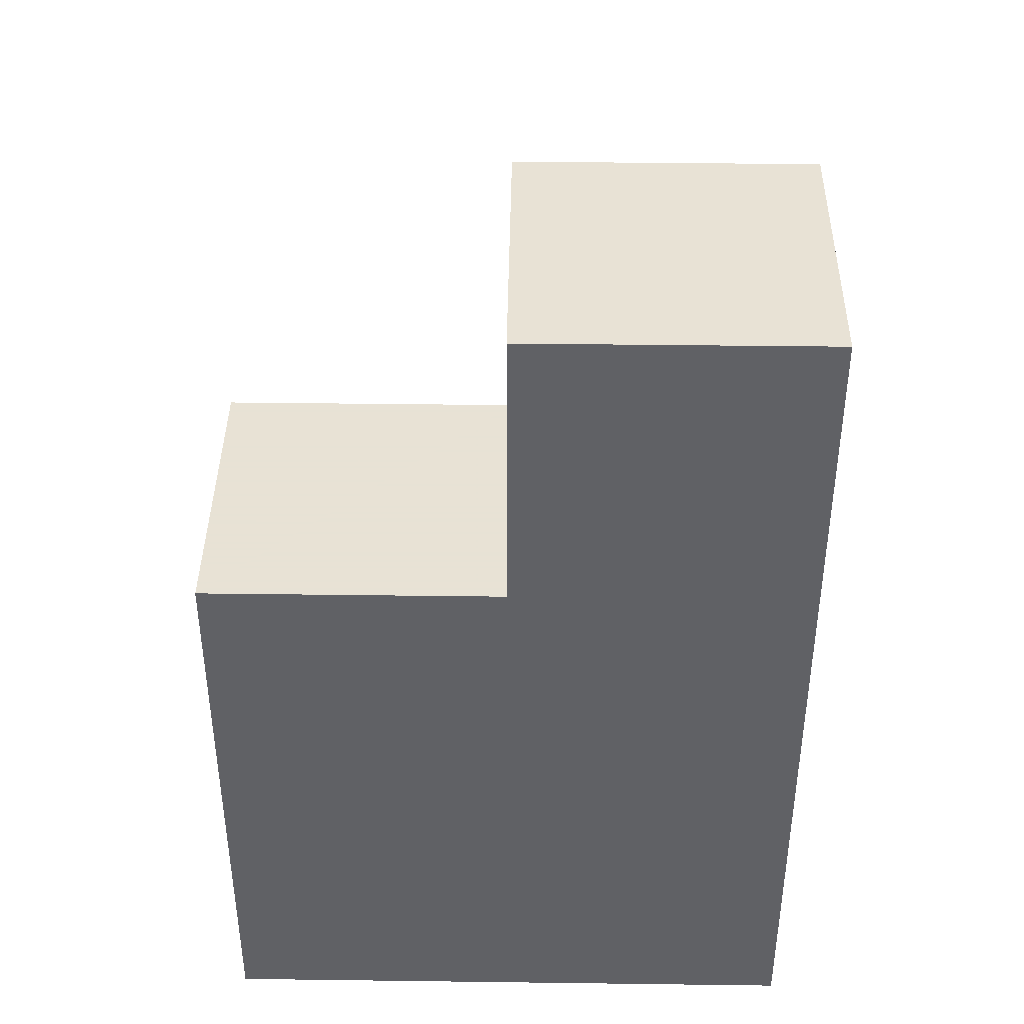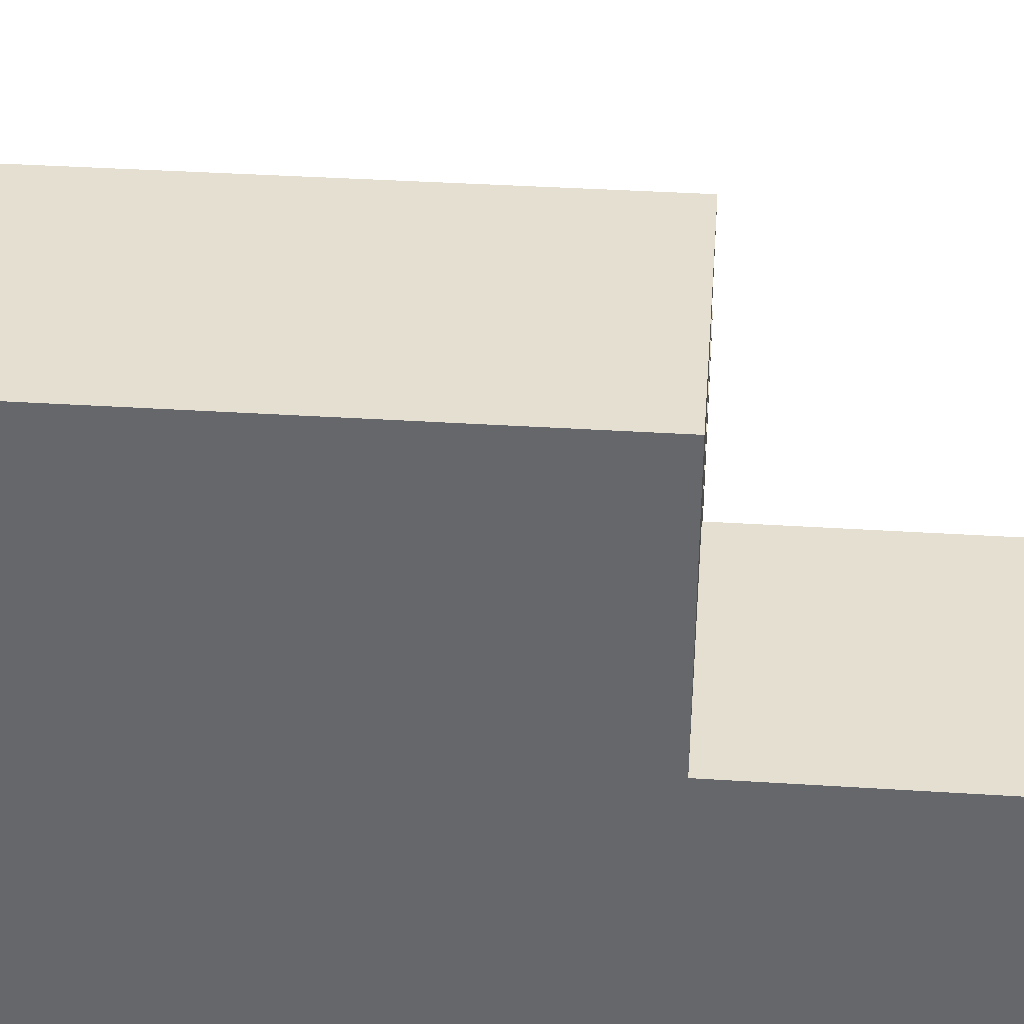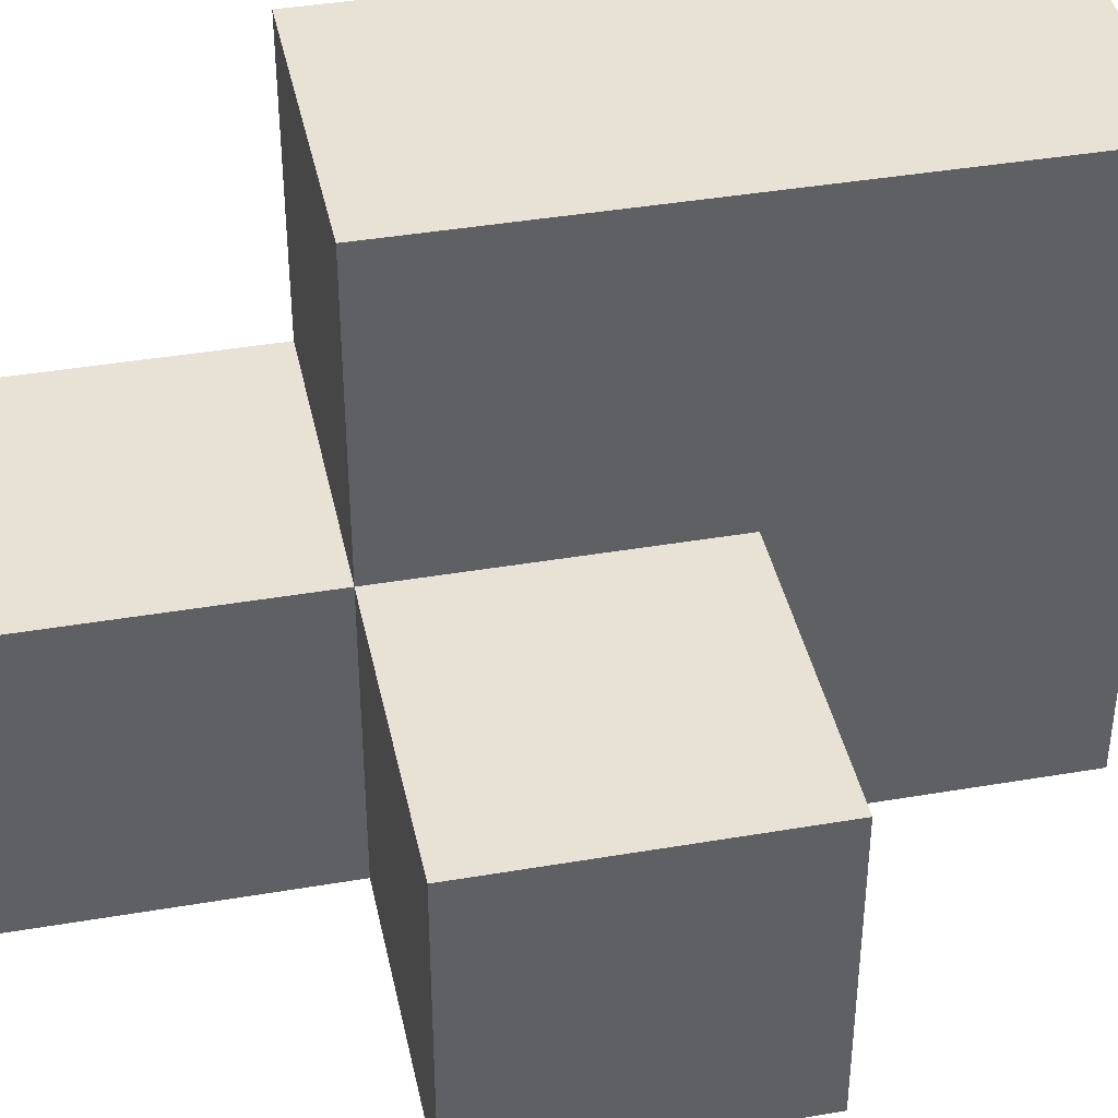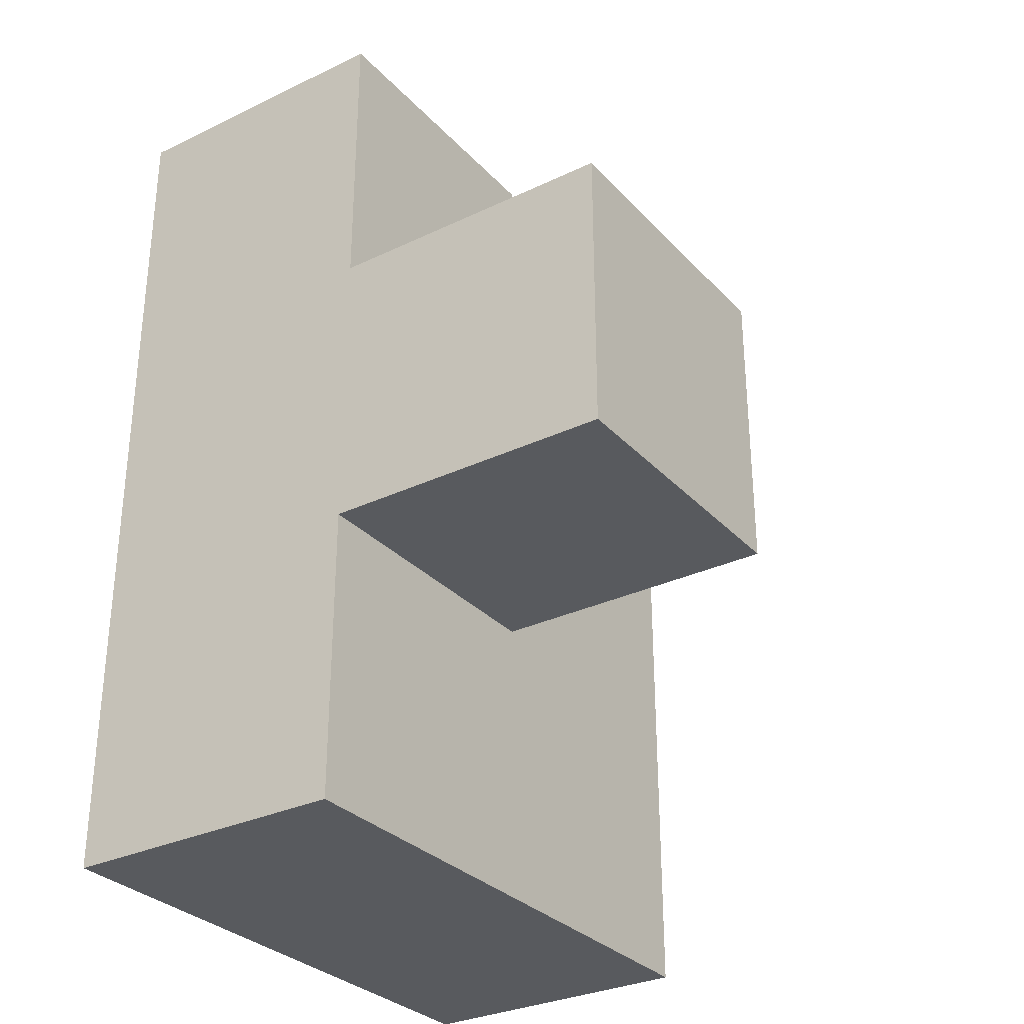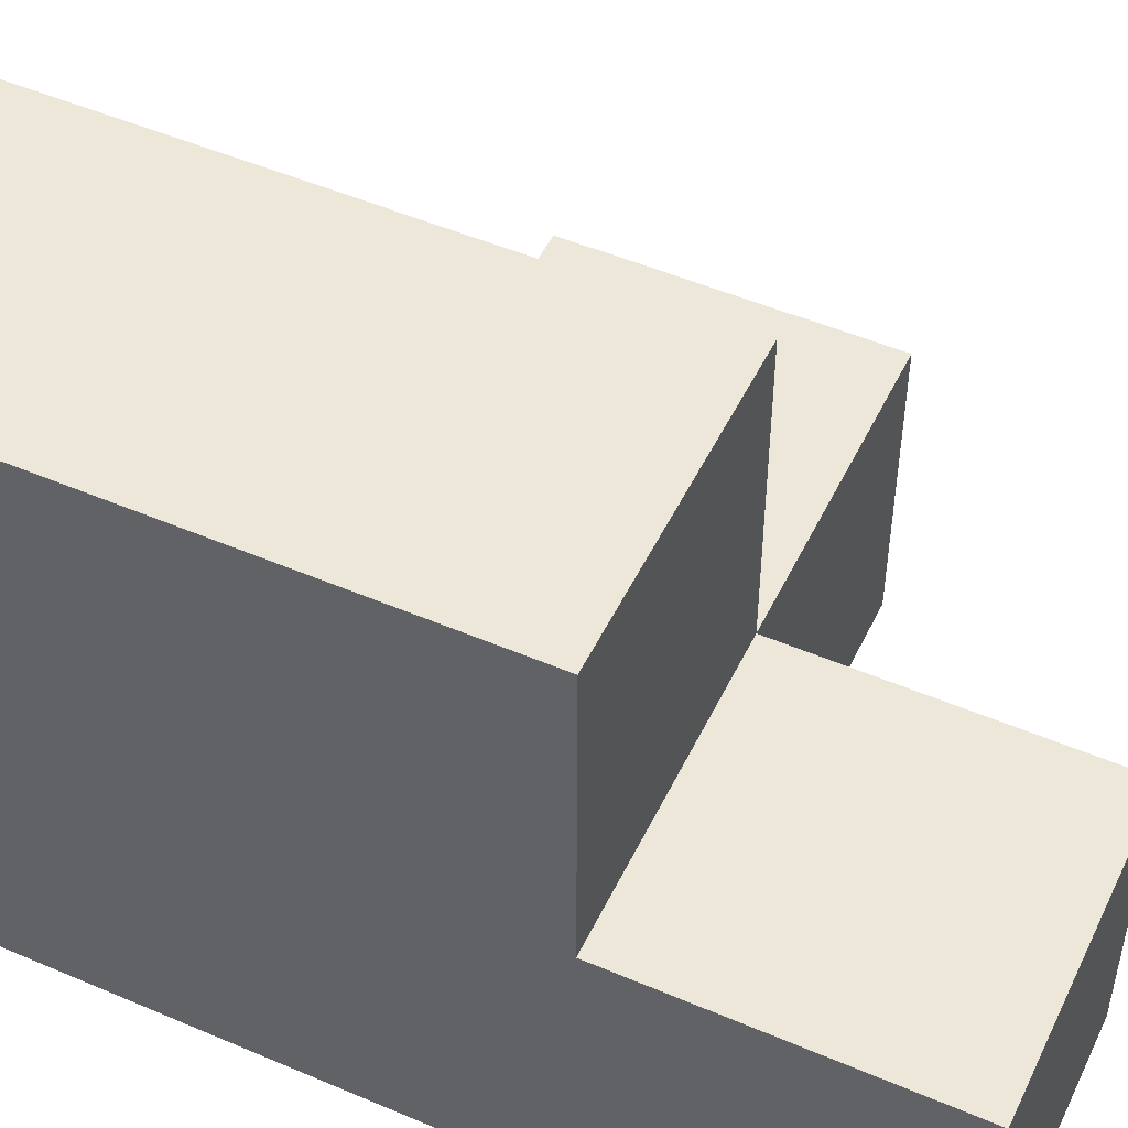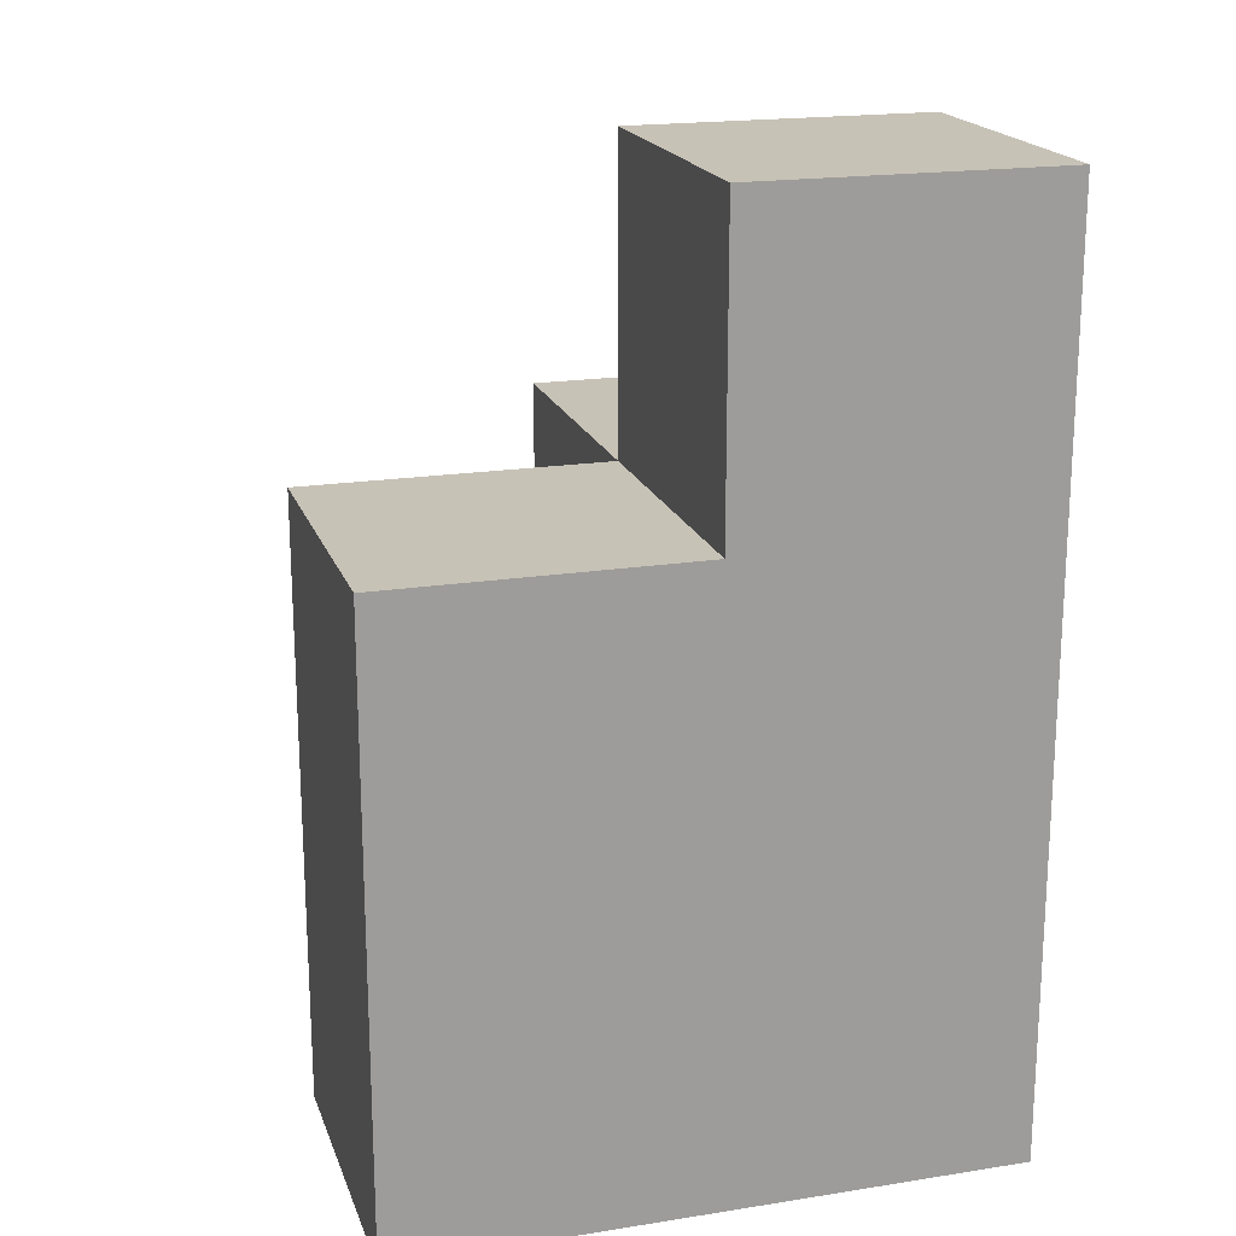
<metadata>
{"format":"obj","ext":"obj","renderer":"f3d","projection":"perspective","resolution":1024,"background":"white","views":[{"elev":40.6,"azim":-89.1,"up":"+Z"},{"elev":37.3,"azim":-85.3,"up":"+Y"},{"elev":40.6,"azim":78.2,"up":"+Y"},{"elev":-30.8,"azim":34.4,"up":"+Z"},{"elev":50.1,"azim":-64.8,"up":"+Y"},{"elev":19.2,"azim":-106.5,"up":"+Z"}]}
</metadata>
<code>
v 1.987 0.008462 1.994
v 0.007308 0.9985 0.01385
v 0.007308 0.9985 2.984
v 0.9973 1.988 1.994
v 0.007308 0.008462 1.004
v 0.007308 1.988 1.004
v 0.9973 0.008462 1.004
v 0.9973 0.9985 0.01385
v 0.9973 0.9985 2.984
v 1.987 0.008462 1.004
v 1.987 0.9985 1.994
v 0.007308 0.9985 1.994
v 0.9973 1.988 1.004
v 0.007308 0.008462 2.984
v 0.007308 1.988 0.01385
v 0.007308 0.008462 0.01385
v 0.9973 0.9985 1.994
v 0.9973 0.008462 0.01385
v 0.9973 0.008462 2.984
v 0.007308 0.9985 1.004
v 1.987 0.9985 1.004
v 0.9973 1.988 0.01385
v 0.007308 0.008462 1.994
v 0.007308 1.988 1.994
v 0.9973 0.008462 1.994
v 0.9973 0.9985 1.004
f 5 7 23
f 25 23 7
f 20 5 12
f 23 12 5
f 14 19 3
f 9 3 19
f 23 25 14
f 19 14 25
f 17 12 9
f 3 9 12
f 12 23 3
f 14 3 23
f 25 17 19
f 9 19 17
f 12 17 24
f 4 24 17
f 13 6 4
f 24 4 6
f 6 20 24
f 12 24 20
f 26 13 17
f 4 17 13
f 10 7 21
f 26 21 7
f 25 1 17
f 11 17 1
f 7 10 25
f 1 25 10
f 21 26 11
f 17 11 26
f 10 21 1
f 11 1 21
f 8 2 22
f 15 22 2
f 22 15 13
f 6 13 15
f 15 2 6
f 20 6 2
f 8 22 26
f 13 26 22
f 18 16 8
f 2 8 16
f 16 18 5
f 7 5 18
f 2 16 20
f 5 20 16
f 18 8 7
f 26 7 8

</code>
